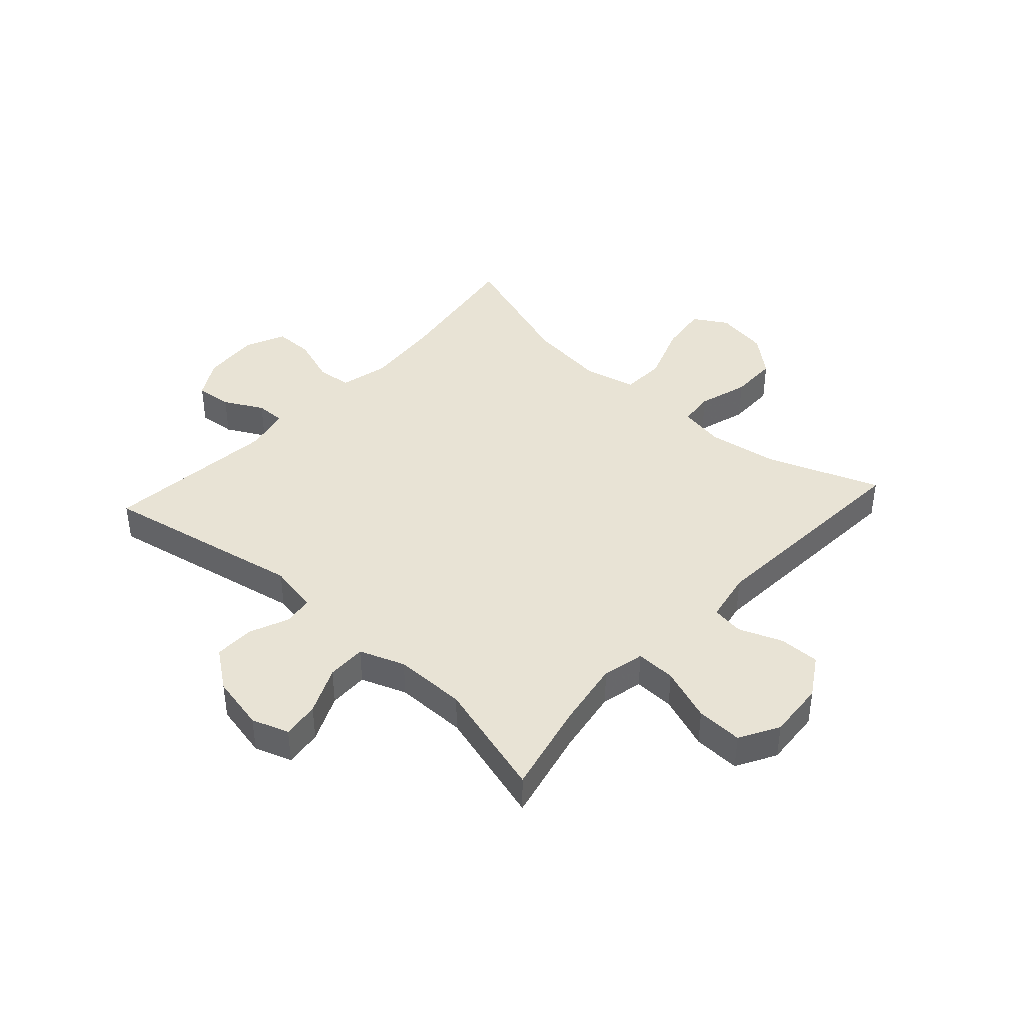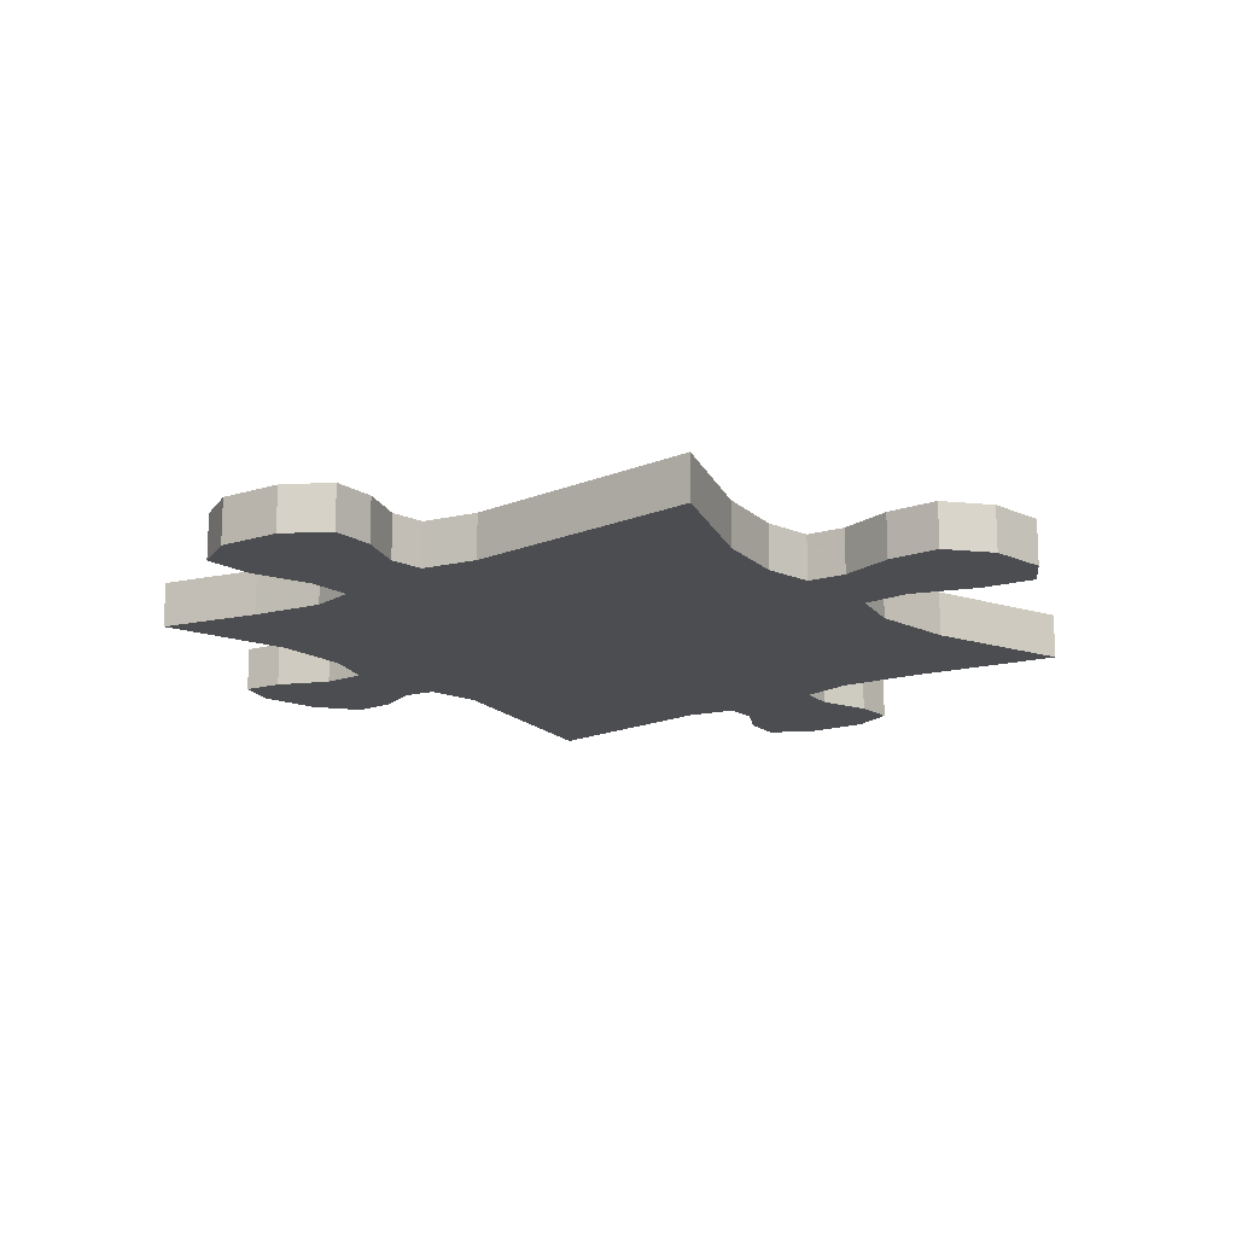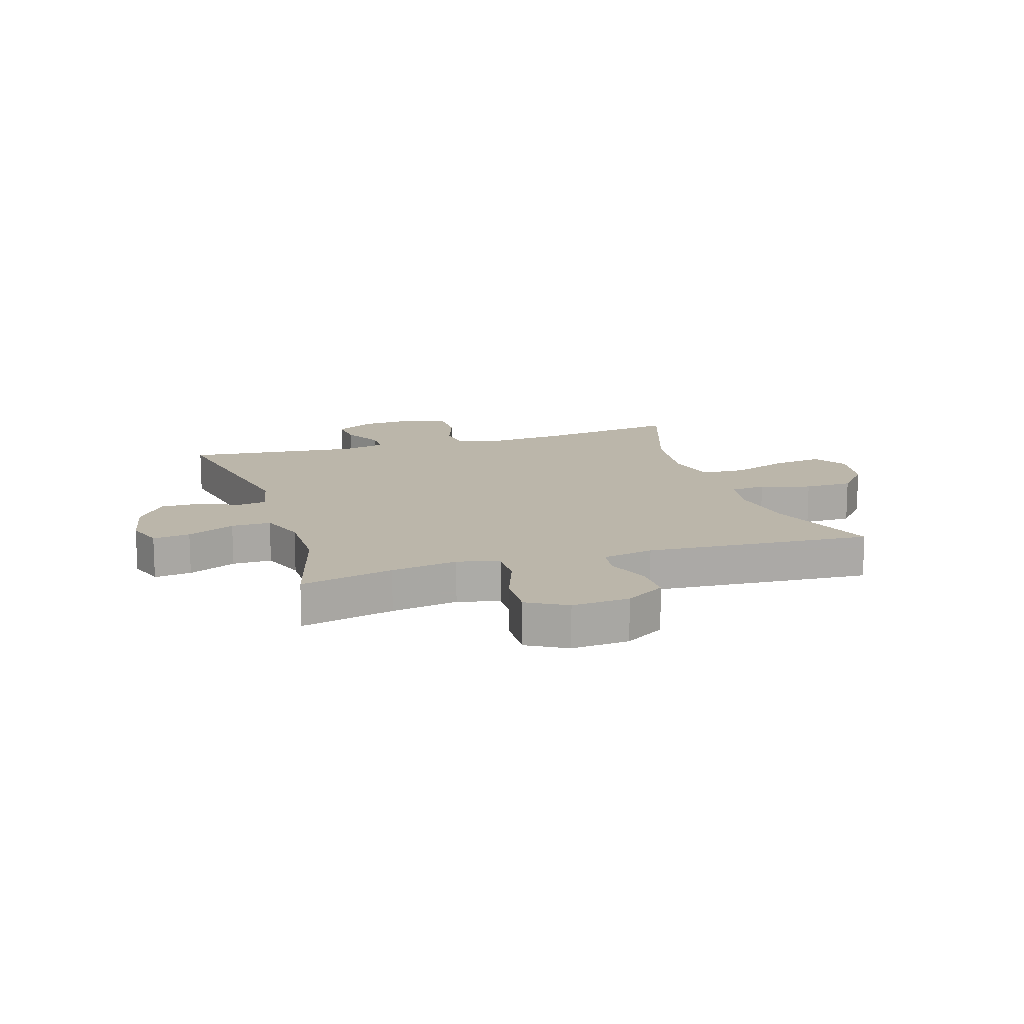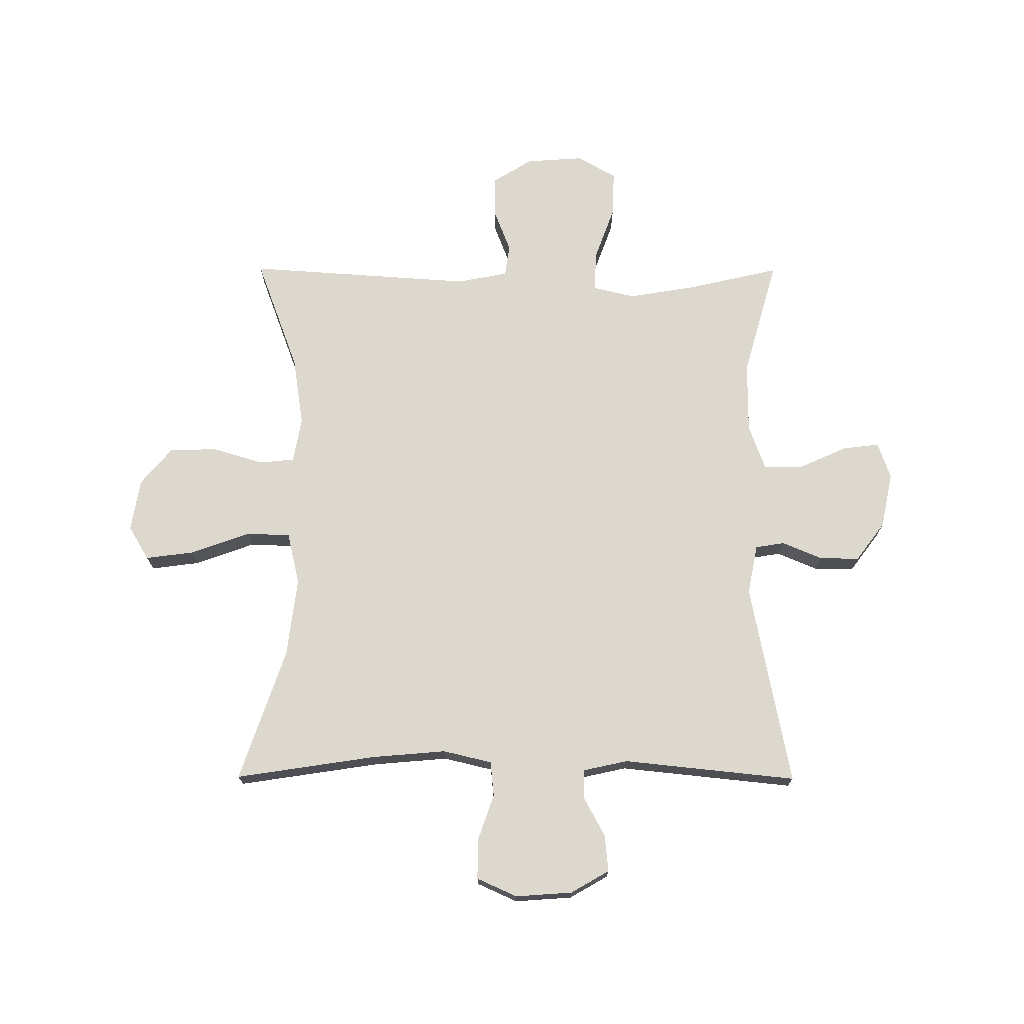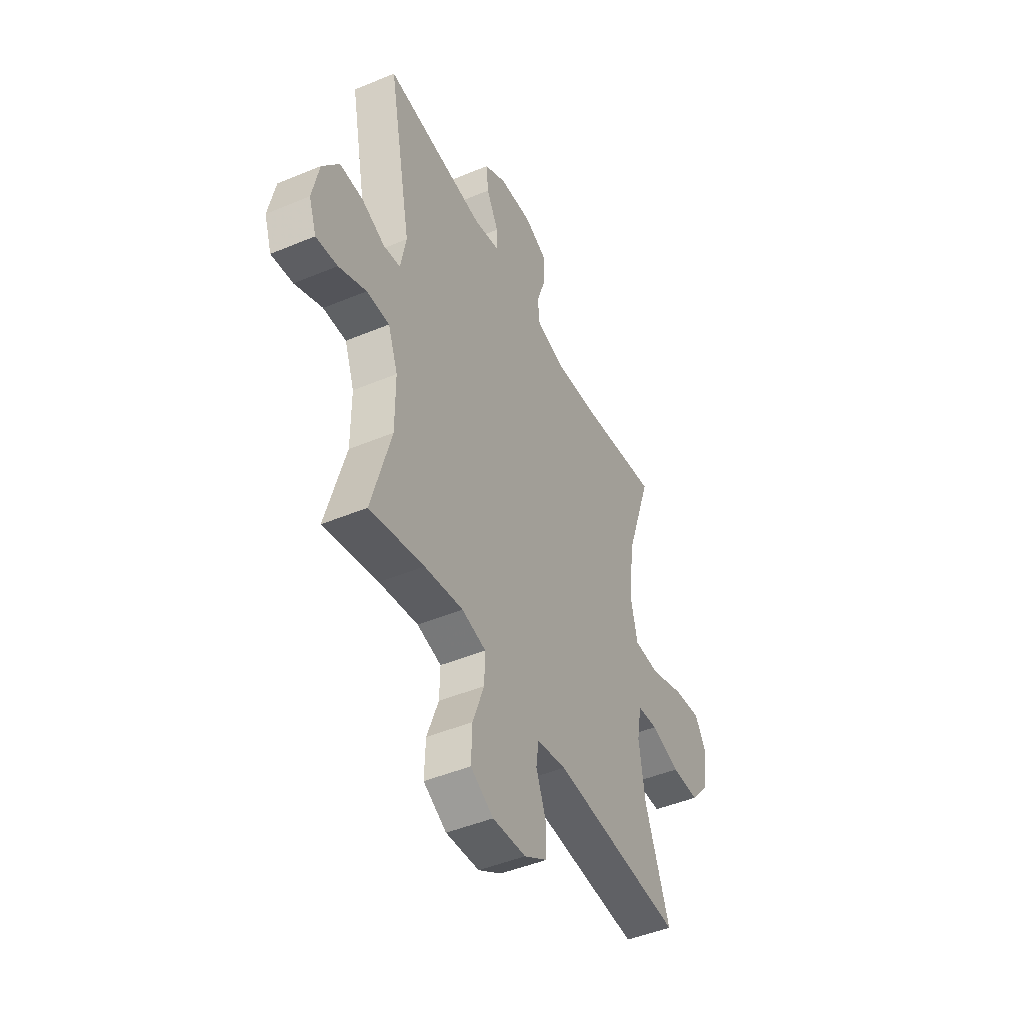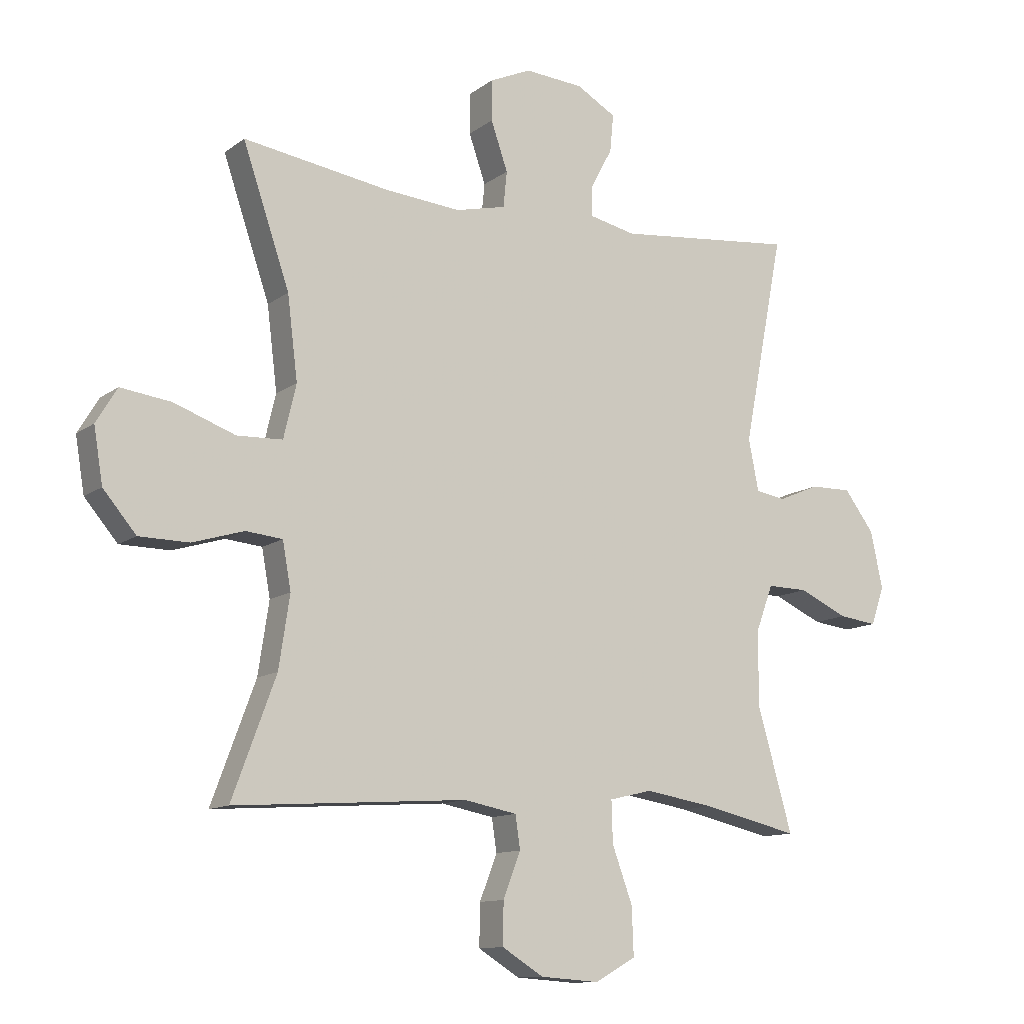
<metadata>
{"format":"obj","ext":"obj","renderer":"f3d","projection":"perspective","resolution":1024,"background":"white","views":[{"elev":41.2,"azim":132.3,"up":"+Y"},{"elev":-15.6,"azim":-142.5,"up":"+Y"},{"elev":14.1,"azim":162.6,"up":"+Y"},{"elev":72.3,"azim":0.2,"up":"+Y"},{"elev":-46.2,"azim":115.6,"up":"+Z"},{"elev":-11.7,"azim":-31.2,"up":"+Z"}]}
</metadata>
<code>
v 0.5 0.07 -0.5
v 0.339 0.07 -0.463
v 0.224 0.07 -0.444
v 0.152 0.07 -0.461
v 0.154 0.07 -0.53
v 0.188 0.07 -0.623
v 0.191 0.07 -0.703
v 0.123 0.07 -0.741
v 0.024 0.07 -0.734
v -0.045 0.07 -0.691
v -0.044 0.07 -0.621
v -0.015 0.07 -0.546
v -0.023 0.07 -0.491
v -0.111 0.07 -0.474
v -0.5 0.07 -0.5
v -0.427 0.07 -0.303
v -0.409 0.07 -0.184
v -0.423 0.07 -0.106
v -0.484 0.07 -0.1
v -0.57 0.07 -0.126
v -0.653 0.07 -0.125
v -0.708 0.07 -0.06
v -0.723 0.07 0.031
v -0.688 0.07 0.089
v -0.604 0.07 0.078
v -0.502 0.07 0.041
v -0.426 0.07 0.044
v -0.405 0.07 0.133
v -0.422 0.07 0.271
v -0.5 0.07 0.5
v -0.257 0.07 0.463
v -0.129 0.07 0.452
v -0.045 0.07 0.472
v -0.039 0.07 0.532
v -0.067 0.07 0.613
v -0.067 0.07 0.681
v 0.002 0.07 0.712
v 0.1 0.07 0.705
v 0.166 0.07 0.667
v 0.16 0.07 0.604
v 0.124 0.07 0.537
v 0.123 0.07 0.486
v 0.201 0.07 0.469
v 0.5 0.07 0.5
v 0.432 0.07 0.15
v 0.449 0.07 0.064
v 0.499 0.07 0.056
v 0.568 0.07 0.085
v 0.637 0.07 0.086
v 0.687 0.07 0.019
v 0.707 0.07 -0.076
v 0.685 0.07 -0.14
v 0.621 0.07 -0.132
v 0.539 0.07 -0.095
v 0.471 0.07 -0.094
v 0.442 0.07 -0.172
v 0.442 0.07 -0.296
v 0.5 0 -0.5
v 0.339 0 -0.463
v 0.224 0 -0.444
v 0.152 0 -0.461
v 0.154 0 -0.53
v 0.188 0 -0.623
v 0.191 0 -0.703
v 0.123 0 -0.741
v 0.024 0 -0.734
v -0.045 0 -0.691
v -0.044 0 -0.621
v -0.015 0 -0.546
v -0.023 0 -0.491
v -0.111 0 -0.474
v -0.5 0 -0.5
v -0.427 0 -0.303
v -0.409 0 -0.184
v -0.423 0 -0.106
v -0.484 0 -0.1
v -0.57 0 -0.126
v -0.653 0 -0.125
v -0.708 0 -0.06
v -0.723 0 0.031
v -0.688 0 0.089
v -0.604 0 0.078
v -0.502 0 0.041
v -0.426 0 0.044
v -0.405 0 0.133
v -0.422 0 0.271
v -0.5 0 0.5
v -0.257 0 0.463
v -0.129 0 0.452
v -0.045 0 0.472
v -0.039 0 0.532
v -0.067 0 0.613
v -0.067 0 0.681
v 0.002 0 0.712
v 0.1 0 0.705
v 0.166 0 0.667
v 0.16 0 0.604
v 0.124 0 0.537
v 0.123 0 0.486
v 0.201 0 0.469
v 0.5 0 0.5
v 0.432 0 0.15
v 0.449 0 0.064
v 0.499 0 0.056
v 0.568 0 0.085
v 0.637 0 0.086
v 0.687 0 0.019
v 0.707 0 -0.076
v 0.685 0 -0.14
v 0.621 0 -0.132
v 0.539 0 -0.095
v 0.471 0 -0.094
v 0.442 0 -0.172
v 0.442 0 -0.296
f 52 53 54
f 51 52 54
f 50 51 54
f 49 50 54
f 48 49 54
f 47 48 54
f 46 47 54 55
f 45 46 55 56
f 43 44 45
f 45 56 57
f 43 45 57
f 42 43 57
f 39 40 41
f 38 39 41
f 37 38 41
f 36 37 41
f 35 36 41
f 34 35 41
f 33 34 41 42
f 29 30 31
f 28 29 31 32
f 57 1 2
f 42 57 2
f 33 42 2
f 32 33 2
f 28 32 2
f 27 28 2
f 24 25 26
f 23 24 26
f 22 23 26
f 21 22 26
f 20 21 26
f 19 20 26
f 14 15 16
f 13 14 16 17
f 10 11 12
f 9 10 12
f 8 9 12
f 7 8 12
f 6 7 12
f 5 6 12
f 4 5 12 13
f 13 17 18
f 4 13 18
f 3 4 18
f 18 19 26 27
f 2 3 18 27
f 111 110 109
f 111 109 108
f 111 108 107
f 111 107 106
f 111 106 105
f 111 105 104
f 112 111 104 103
f 113 112 103 102
f 102 101 100
f 114 113 102
f 114 102 100
f 114 100 99
f 98 97 96
f 98 96 95
f 98 95 94
f 98 94 93
f 98 93 92
f 98 92 91
f 99 98 91 90
f 88 87 86
f 89 88 86 85
f 59 58 114
f 59 114 99
f 59 99 90
f 59 90 89
f 59 89 85
f 59 85 84
f 83 82 81
f 83 81 80
f 83 80 79
f 83 79 78
f 83 78 77
f 83 77 76
f 73 72 71
f 74 73 71 70
f 69 68 67
f 69 67 66
f 69 66 65
f 69 65 64
f 69 64 63
f 69 63 62
f 70 69 62 61
f 75 74 70
f 75 70 61
f 75 61 60
f 84 83 76 75
f 84 75 60 59
f 1 58 59 2
f 2 59 60 3
f 3 60 61 4
f 4 61 62 5
f 5 62 63 6
f 6 63 64 7
f 7 64 65 8
f 8 65 66 9
f 9 66 67 10
f 10 67 68 11
f 11 68 69 12
f 12 69 70 13
f 13 70 71 14
f 14 71 72 15
f 15 72 73 16
f 16 73 74 17
f 17 74 75 18
f 18 75 76 19
f 19 76 77 20
f 20 77 78 21
f 21 78 79 22
f 22 79 80 23
f 23 80 81 24
f 24 81 82 25
f 25 82 83 26
f 26 83 84 27
f 27 84 85 28
f 28 85 86 29
f 29 86 87 30
f 30 87 88 31
f 31 88 89 32
f 32 89 90 33
f 33 90 91 34
f 34 91 92 35
f 35 92 93 36
f 36 93 94 37
f 37 94 95 38
f 38 95 96 39
f 39 96 97 40
f 40 97 98 41
f 41 98 99 42
f 42 99 100 43
f 43 100 101 44
f 44 101 102 45
f 45 102 103 46
f 46 103 104 47
f 47 104 105 48
f 48 105 106 49
f 49 106 107 50
f 50 107 108 51
f 51 108 109 52
f 52 109 110 53
f 53 110 111 54
f 54 111 112 55
f 55 112 113 56
f 56 113 114 57
f 57 114 58 1

</code>
